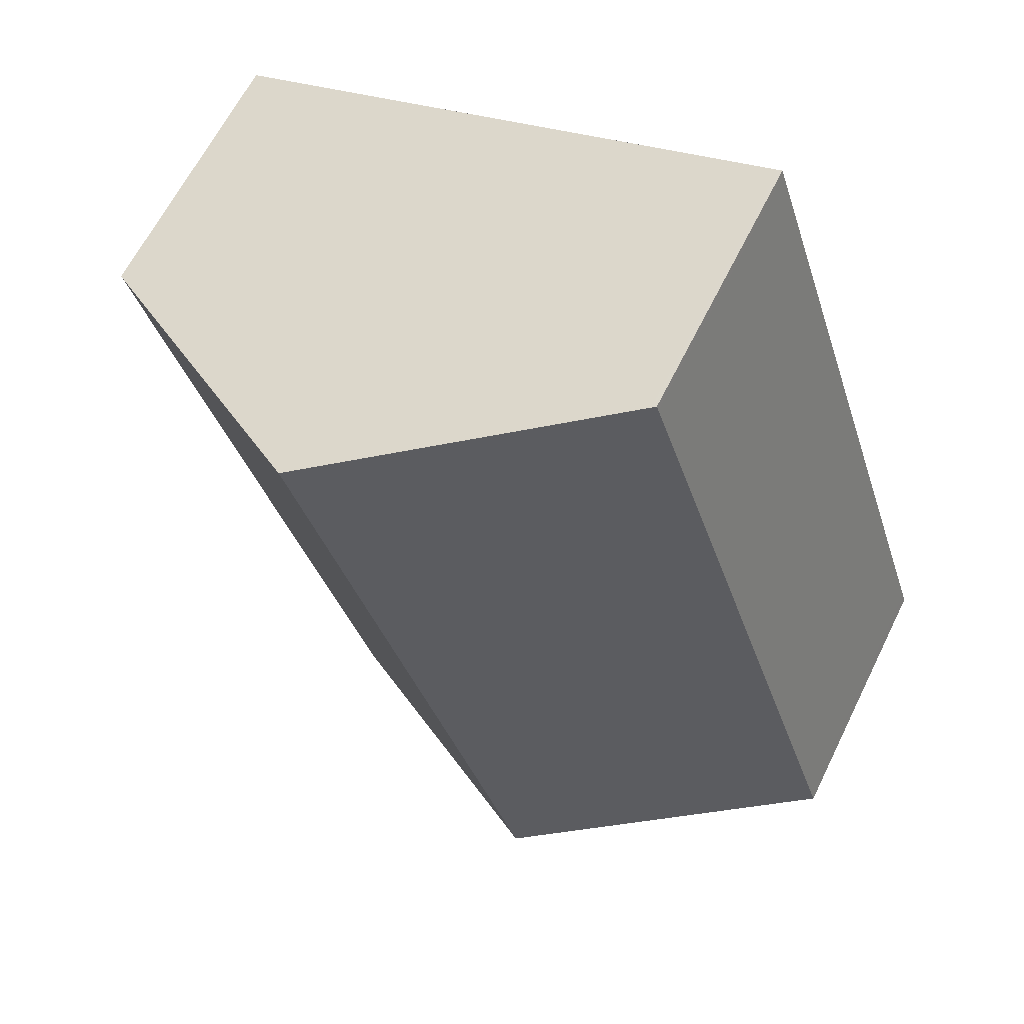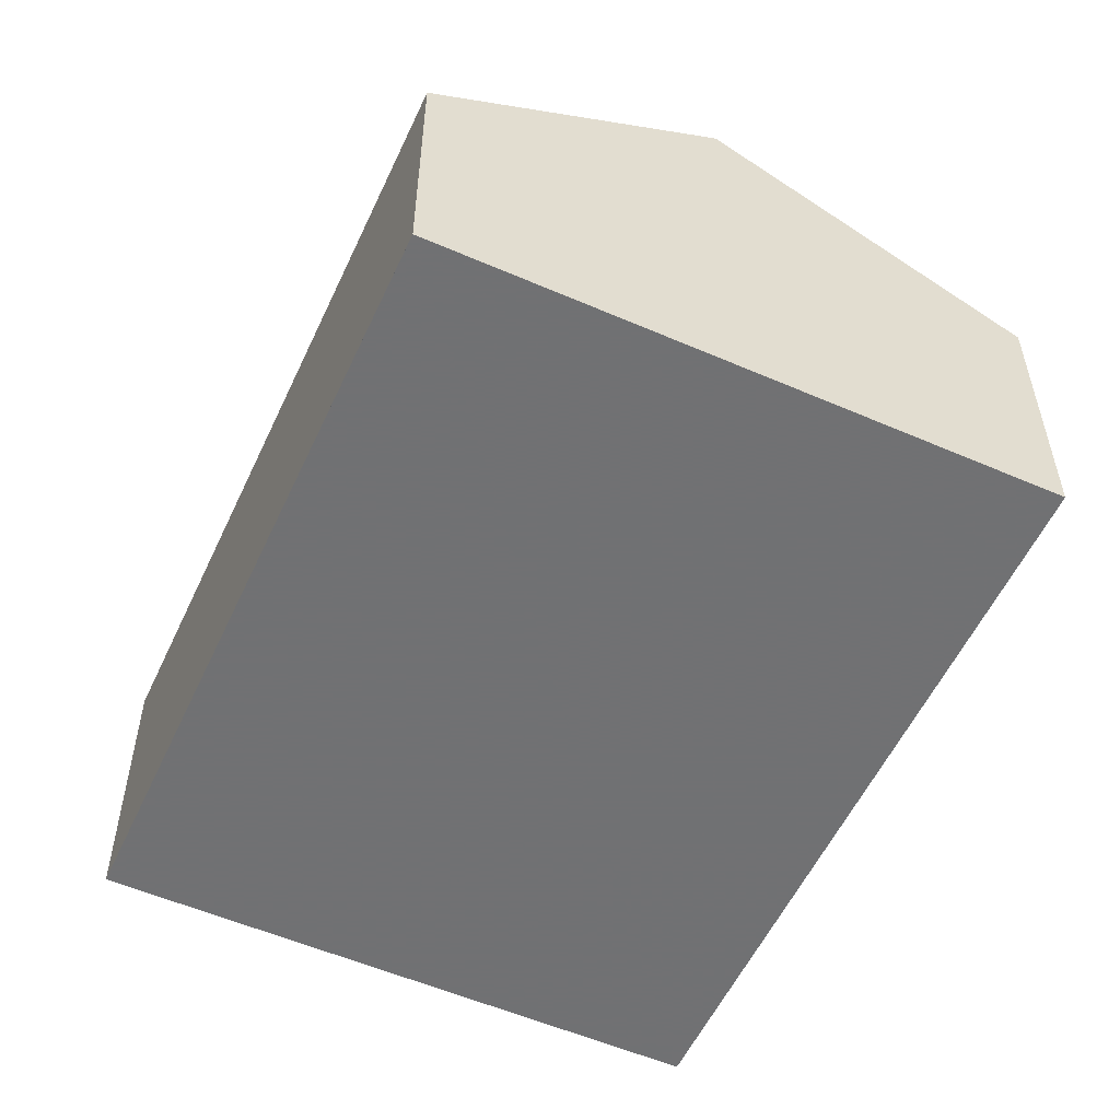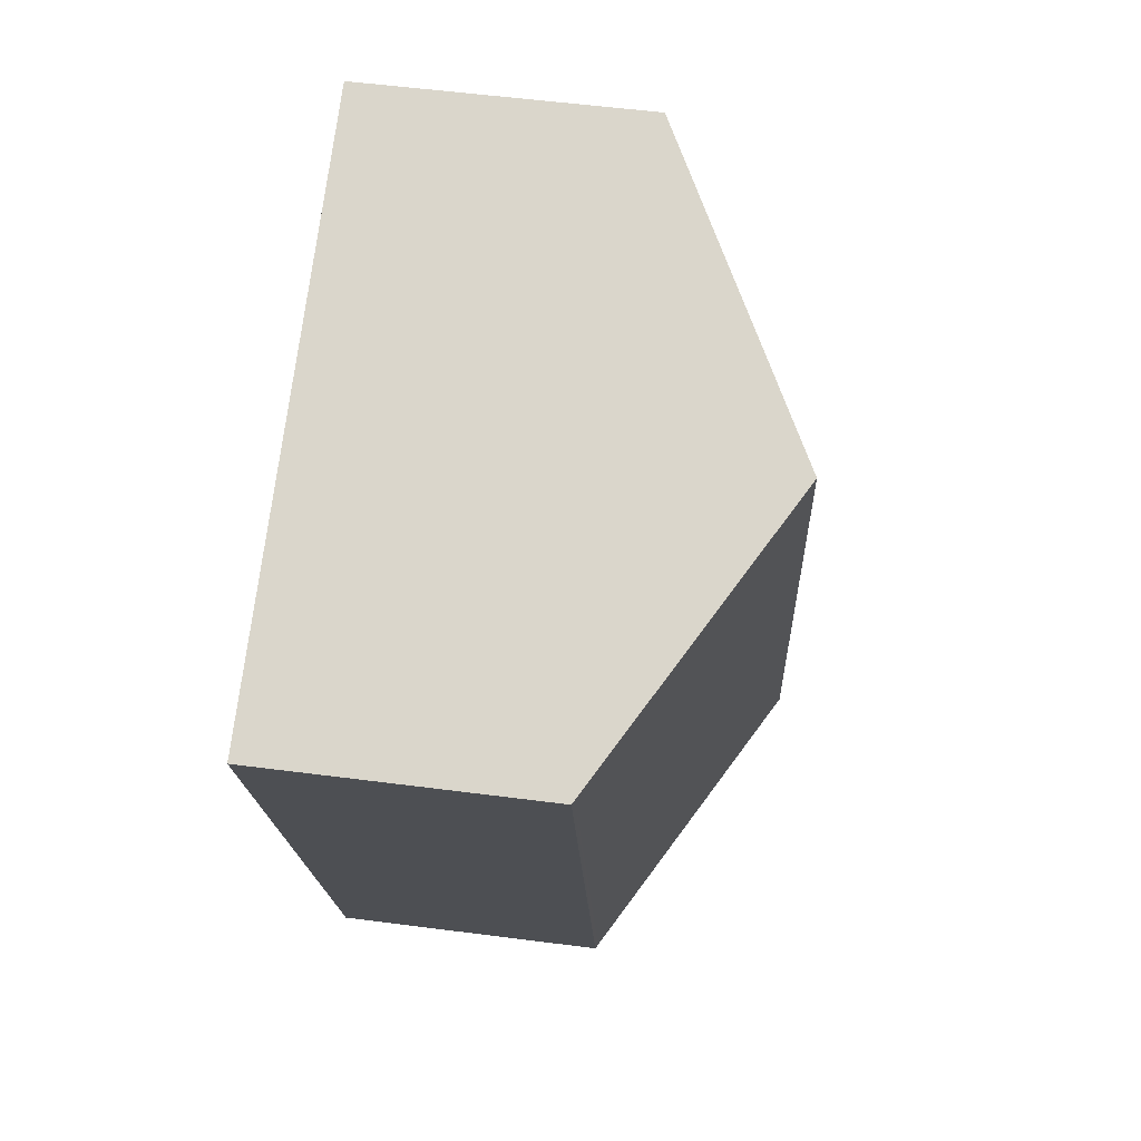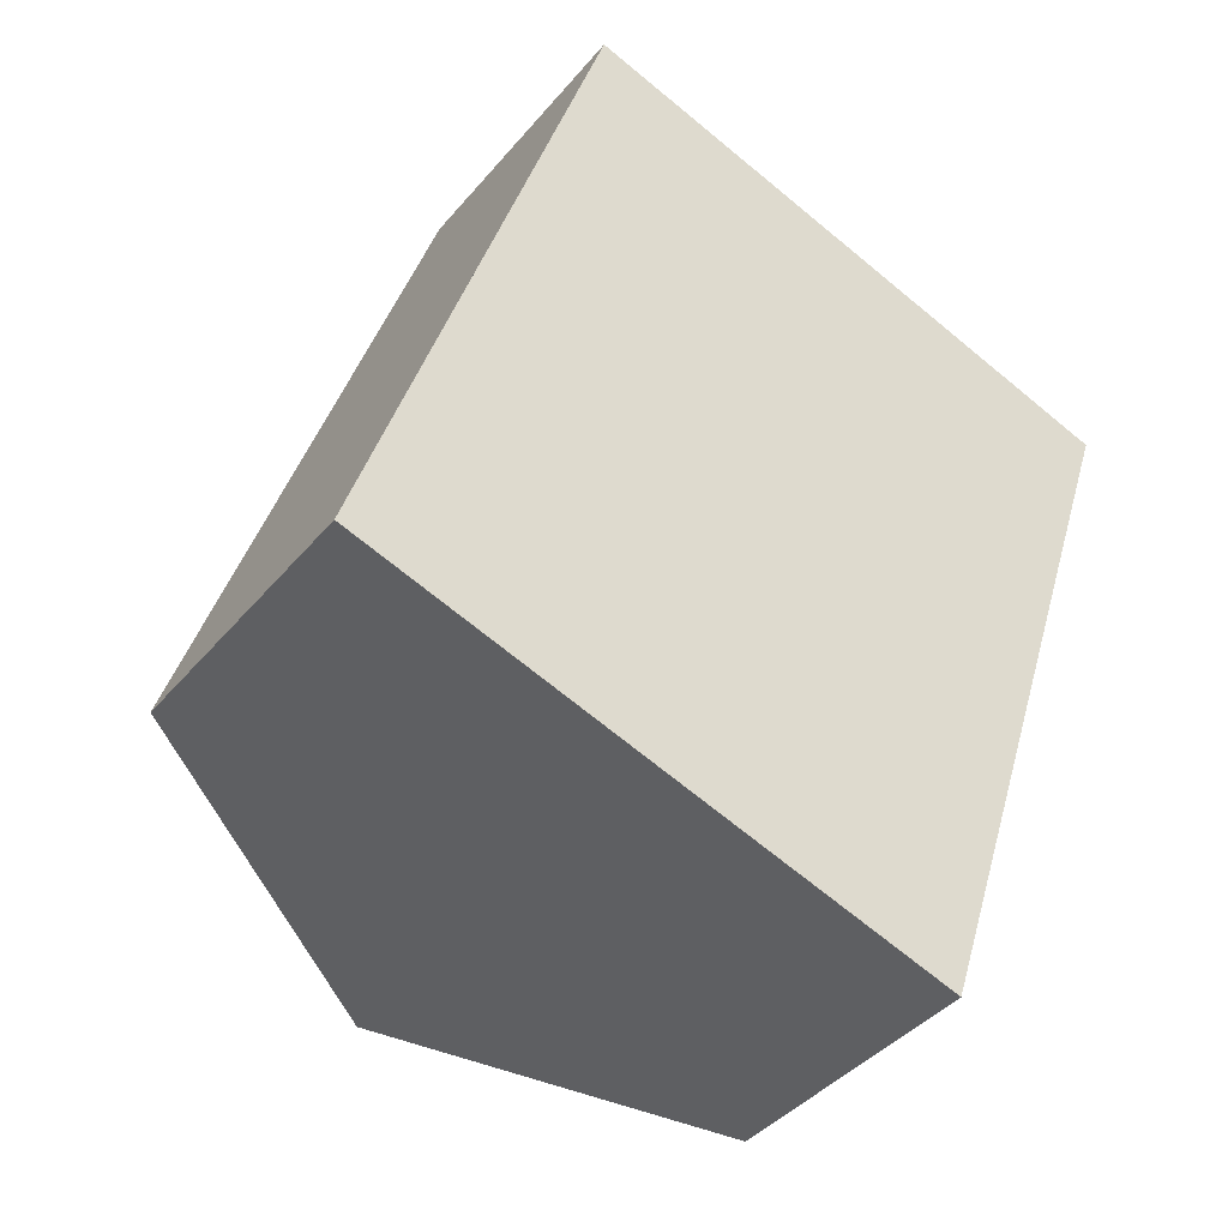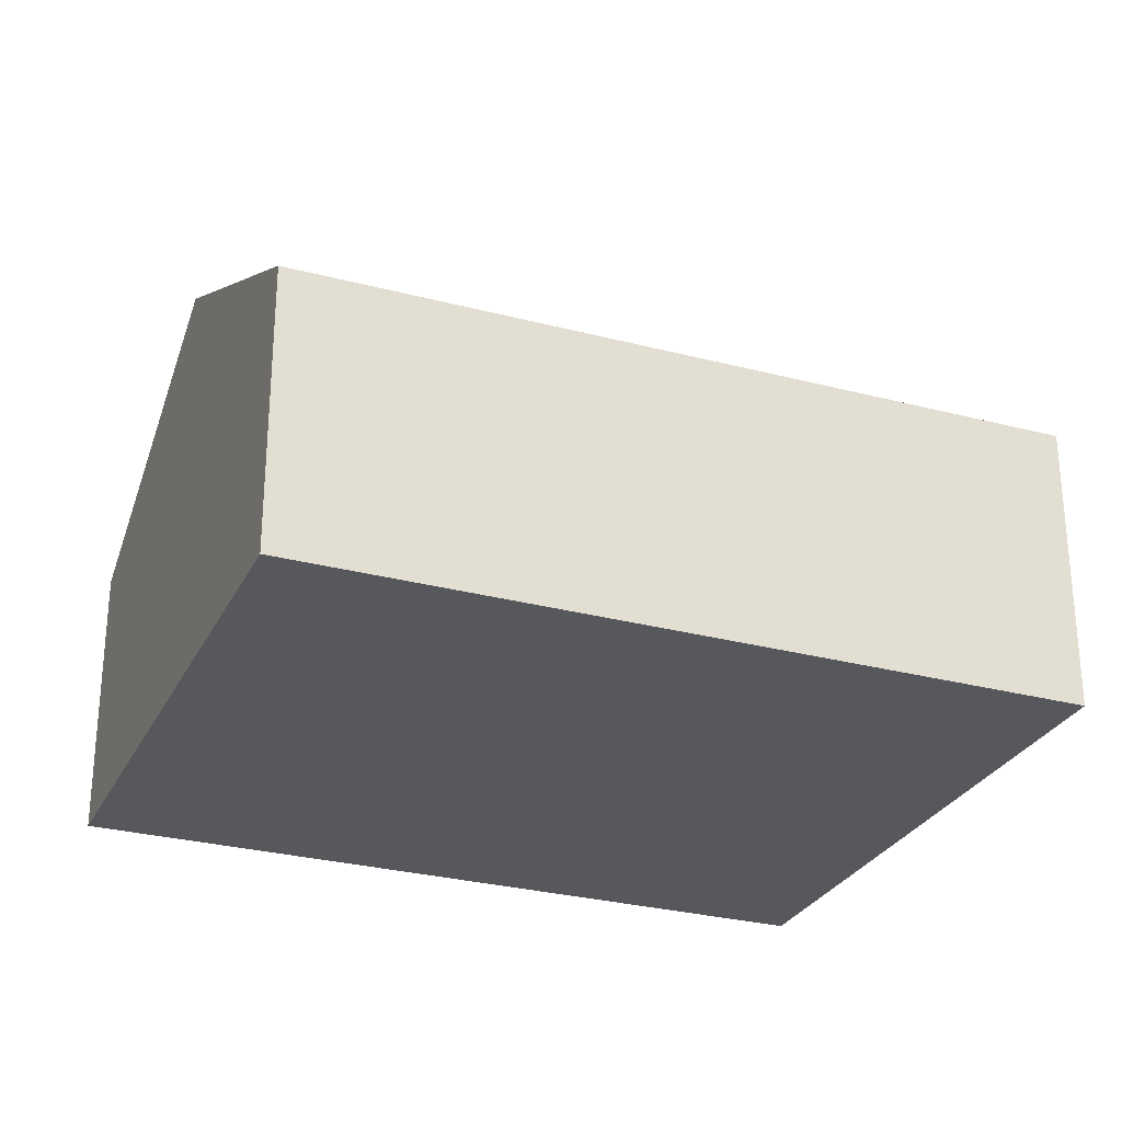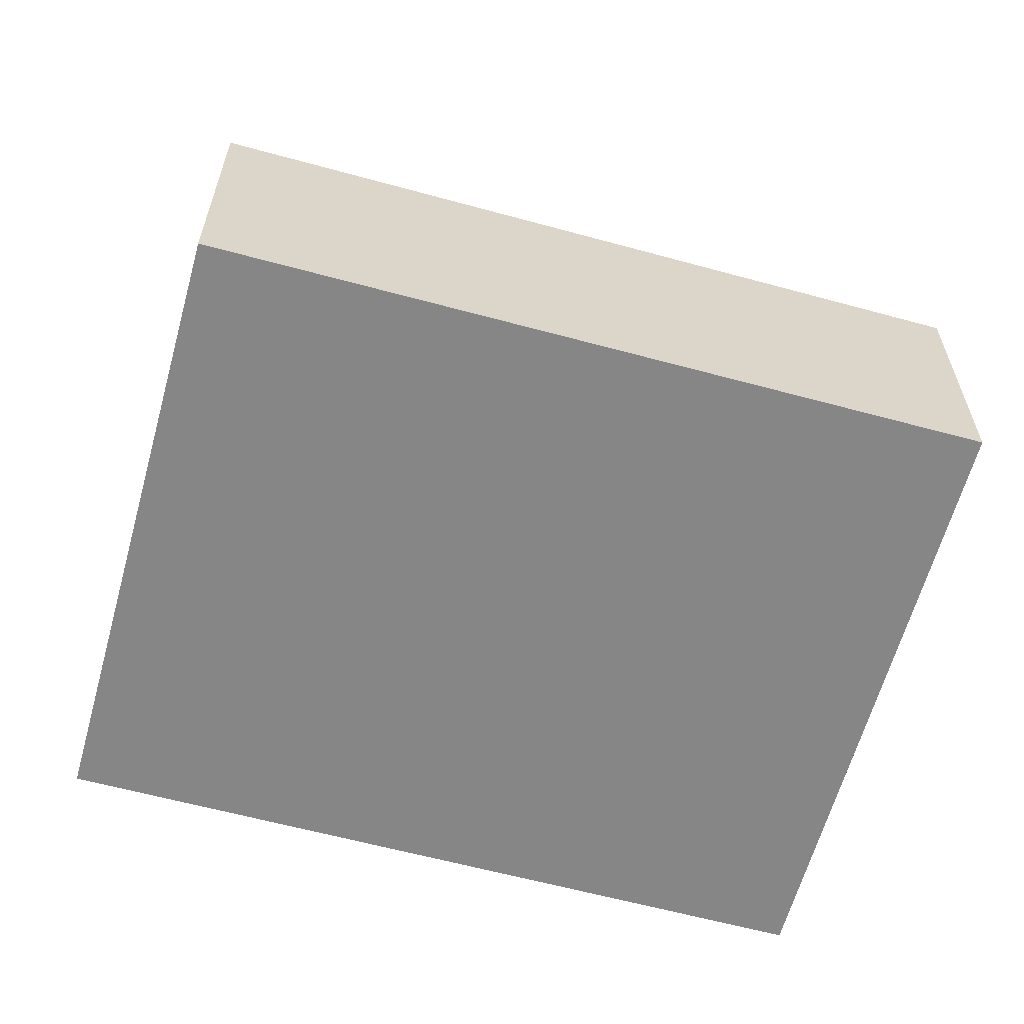
<metadata>
{"format":"obj","ext":"obj","renderer":"f3d","projection":"perspective","resolution":1024,"background":"white","views":[{"elev":63.1,"azim":26.2,"up":"+Y"},{"elev":-55.3,"azim":-6.4,"up":"+Z"},{"elev":55.1,"azim":-82.2,"up":"+Y"},{"elev":-40.4,"azim":144.3,"up":"+Y"},{"elev":-28.2,"azim":86.2,"up":"+Z"},{"elev":-62.0,"azim":-87.2,"up":"+Z"}]}
</metadata>
<code>
v -1352 -1109 1.84
v -1350 -1113 1.817
v -1356 -1110 1.828
v -1354 -1115 1.786
v -1354 -1109 2.912
v -1352 -1114 2.88
v -1350 -1113 1.833
v -1352 -1109 1.856
v -1352 -1109 1.855
v -1354 -1109 2.912
v -1352 -1109 1.84
v -1352 -1114 2.88
v -1354 -1109 2.912
v -1354 -1109 2.912
v -1356 -1110 1.828
v -1356 -1110 1.843
v -1356 -1110 1.844
v -1354 -1115 1.802
v -1350 -1113 1.833
v -1352 -1114 2.881
v -1350 -1113 1.817
v -1352 -1114 2.881
v -1354 -1114 1.803
v -1354 -1114 1.787
v -1352 -1109 1.84
v -1352 -1109 1.84
v -1352 -1109 2.22e-16
v -1352 -1109 0
v -1350 -1113 1.833
v -1350 -1113 1.817
v -1350 -1113 -2.22e-16
v -1350 -1113 0
v -1356 -1110 1.844
v -1356 -1110 1.828
v -1356 -1110 0
v -1356 -1110 0
v -1354 -1114 1.787
v -1354 -1115 1.786
v -1354 -1115 0
v -1354 -1114 0
v -1352 -1109 1.856
v -1354 -1109 2.912
v -1354 -1109 0
v -1352 -1109 0
v -1352 -1114 2.88
v -1350 -1113 1.833
v -1350 -1113 0
v -1352 -1114 0
v -1352 -1109 1.84
v -1352 -1109 1.856
v -1352 -1109 0
v -1352 -1109 2.22e-16
v -1350 -1113 1.817
v -1352 -1109 1.84
v -1352 -1109 0
v -1350 -1113 0
v -1354 -1115 1.802
v -1352 -1114 2.88
v -1352 -1114 0
v -1354 -1115 0
v -1356 -1110 1.828
v -1356 -1110 1.828
v -1356 -1110 0
v -1356 -1110 0
v -1354 -1109 2.912
v -1356 -1110 1.844
v -1356 -1110 0
v -1354 -1109 0
v -1354 -1115 1.786
v -1354 -1115 1.802
v -1354 -1115 0
v -1354 -1115 0
v -1350 -1113 1.817
v -1350 -1113 1.817
v -1350 -1113 0
v -1350 -1113 -2.22e-16
v -1356 -1110 1.828
v -1354 -1114 1.787
v -1354 -1114 0
v -1356 -1110 0
v -1356 -1110 0
v -1352 -1109 0
v -1350 -1113 0
v -1354 -1115 0
f 9 8 1 11
f 10 5 8 9
f 20 10 9 19
f 19 9 11 21
f 17 13 14 16
f 23 16 14 22
f 16 15 3 17
f 24 15 16 23
f 19 7 6 20
f 21 2 7 19
f 22 12 18 23
f 23 18 4 24
f 26 27 28 25
f 30 31 32 29
f 34 35 36 33
f 38 39 40 37
f 42 43 44 41
f 46 47 48 45
f 50 51 52 49
f 54 55 56 53
f 58 59 60 57
f 62 63 64 61
f 66 67 68 65
f 70 71 72 69
f 74 75 76 73
f 78 79 80 77
f 82 83 84 81

</code>
